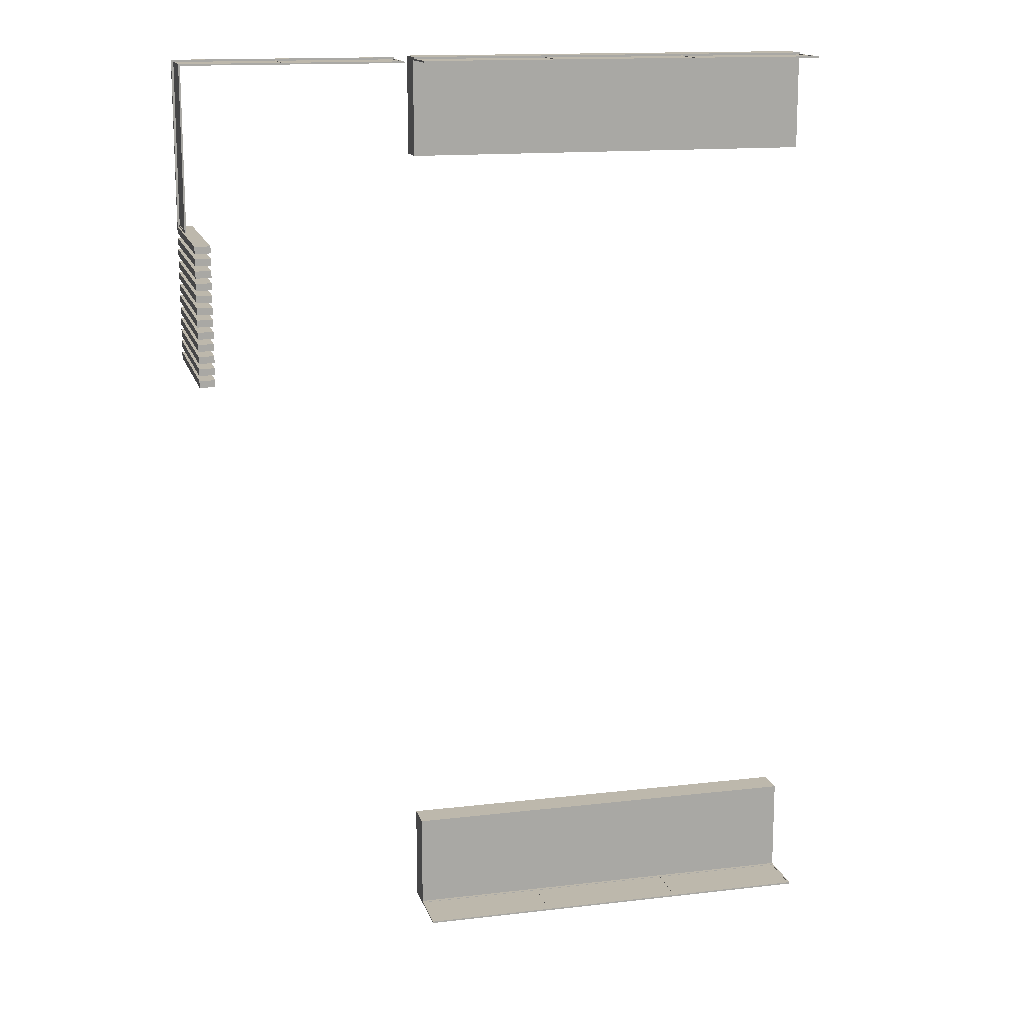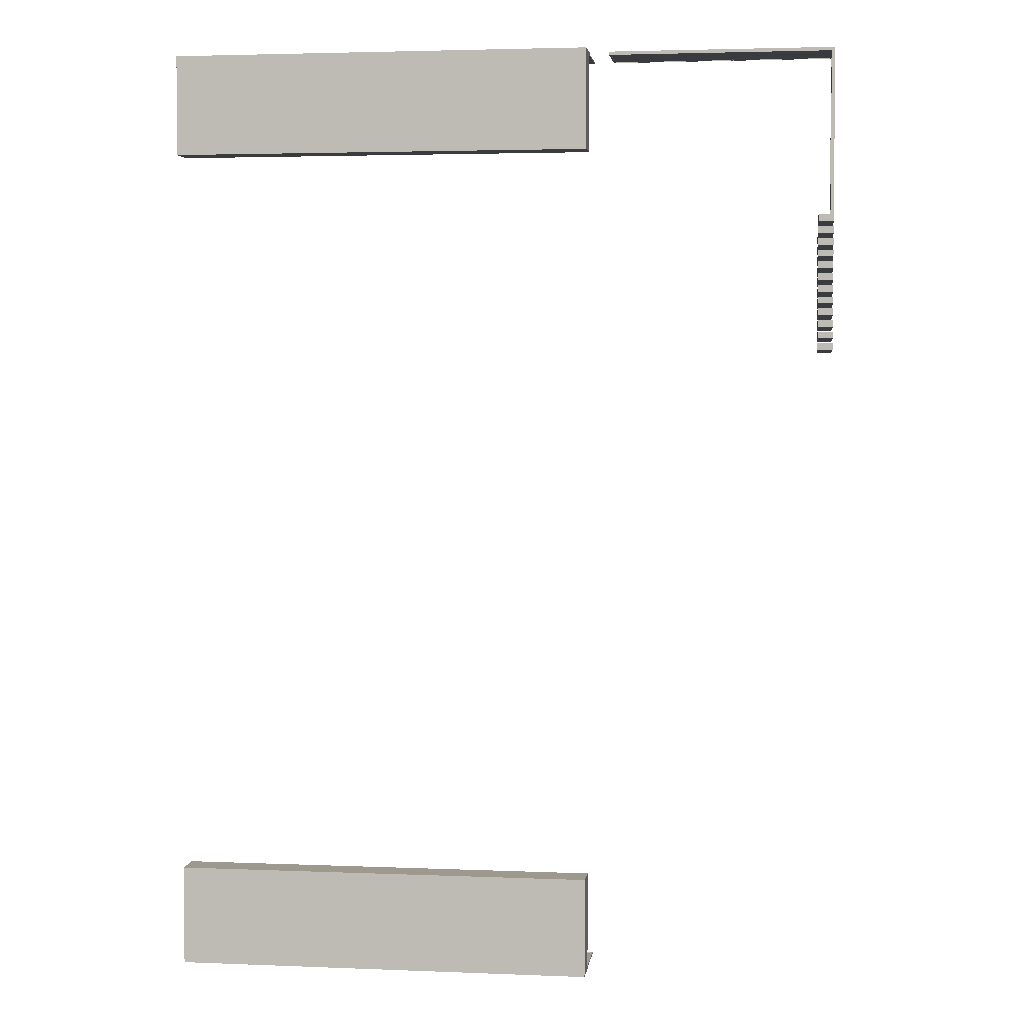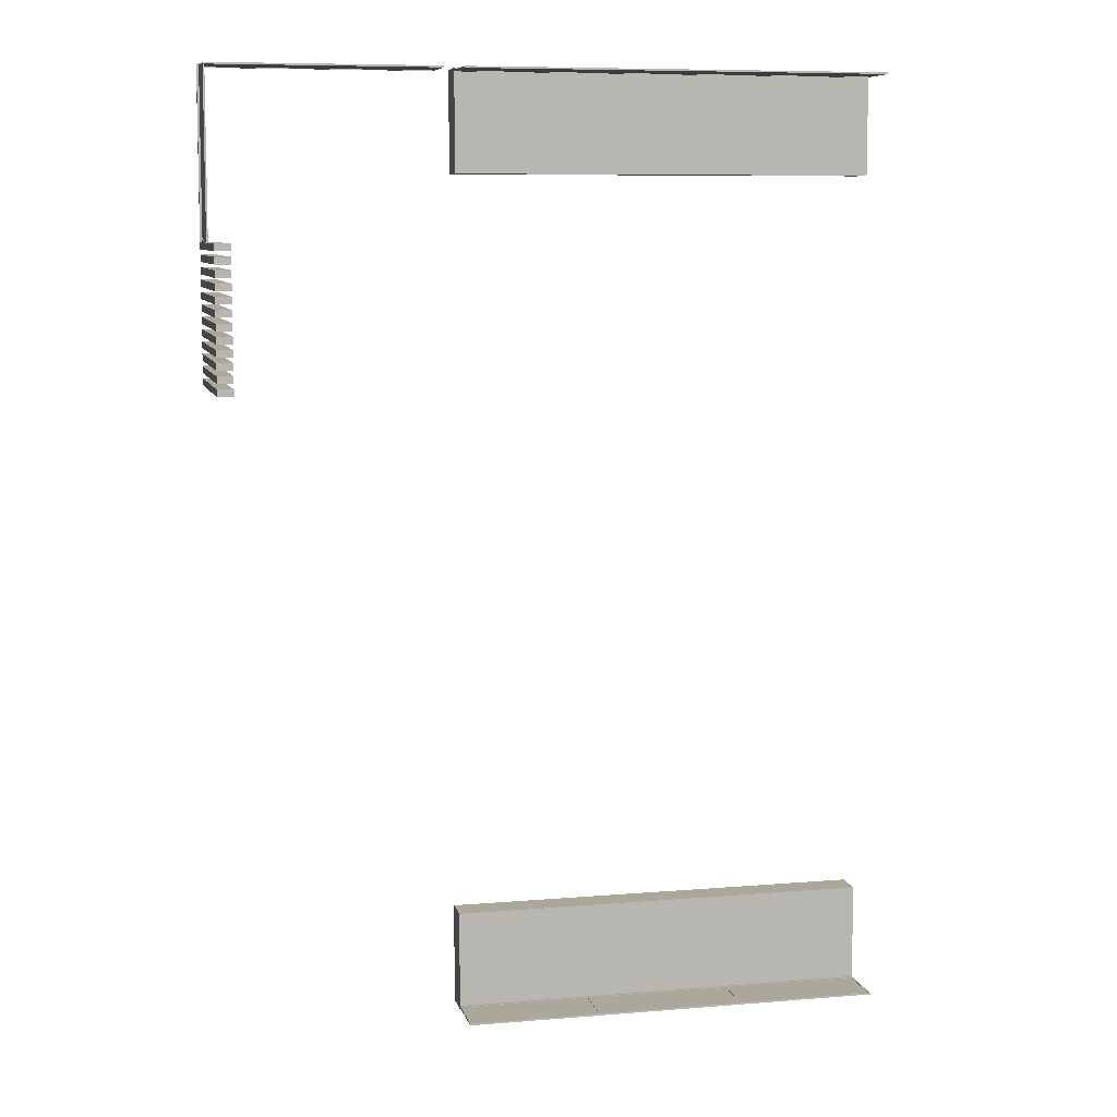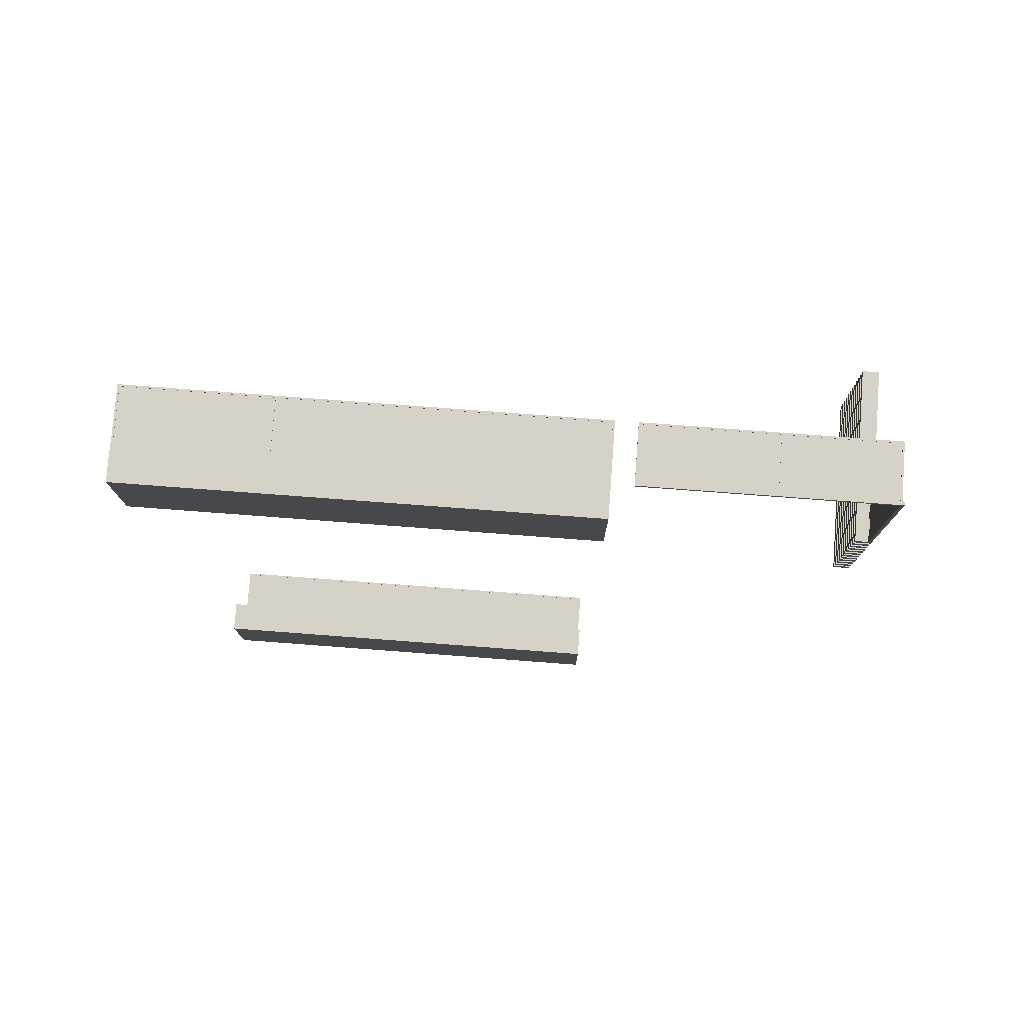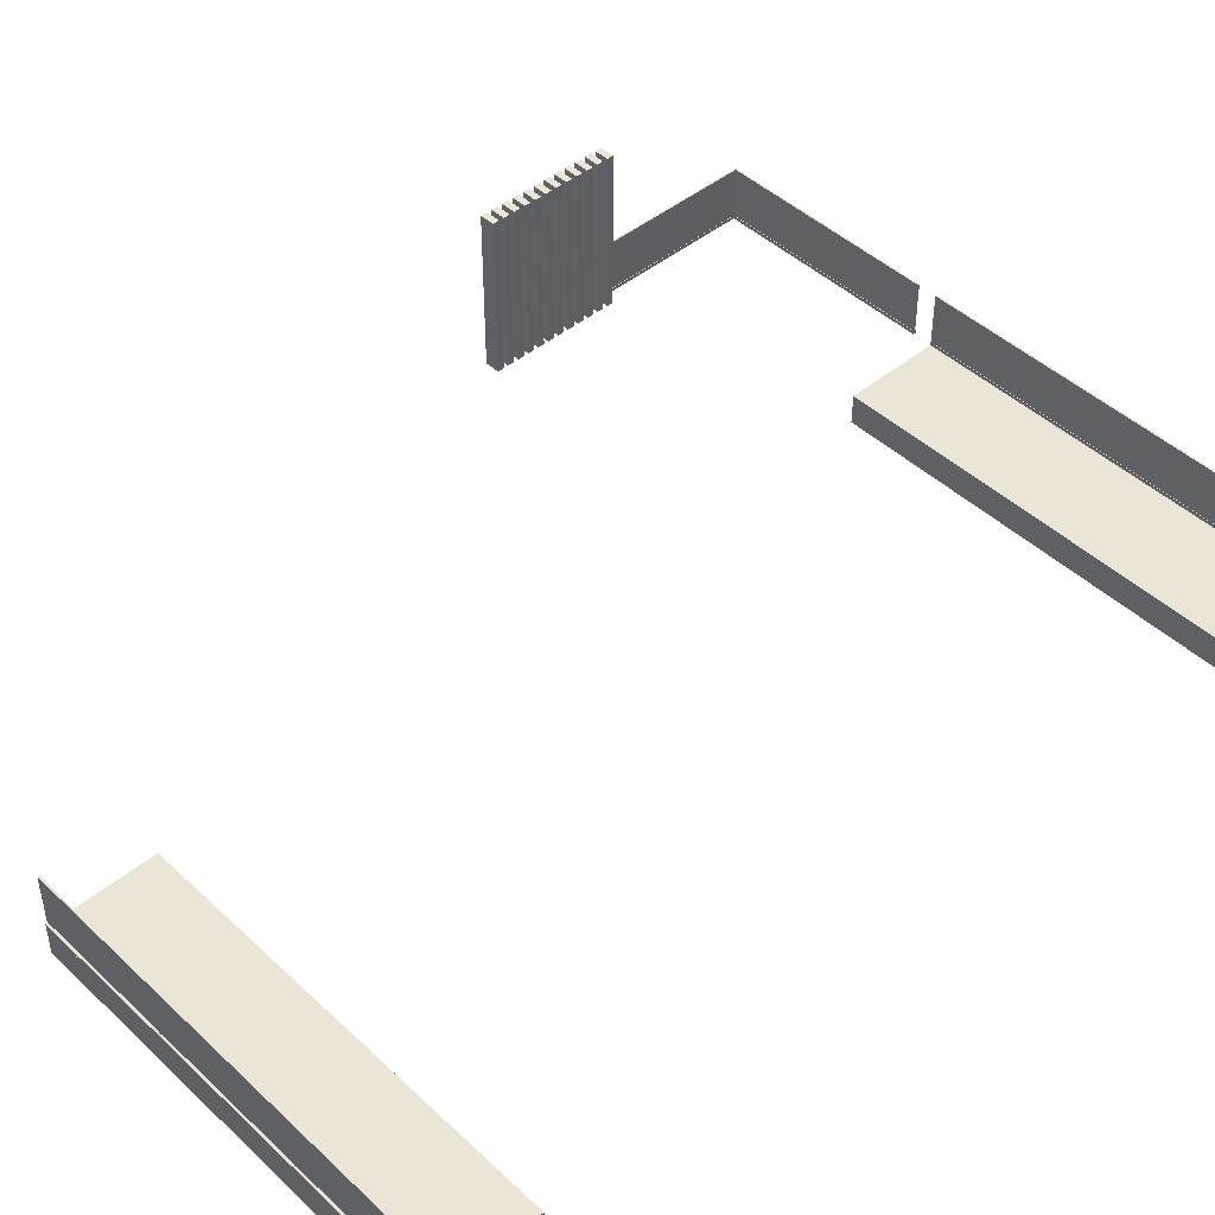
<metadata>
{"format":"obj","ext":"obj","renderer":"f3d","projection":"perspective","resolution":1024,"background":"white","views":[{"elev":14.7,"azim":165.7,"up":"+Z"},{"elev":3.3,"azim":7.8,"up":"+Z"},{"elev":8.2,"azim":167.0,"up":"+Z"},{"elev":78.5,"azim":4.3,"up":"+Z"},{"elev":45.6,"azim":-133.1,"up":"+Y"}]}
</metadata>
<code>
o MH1_OBJ_01_MH1_OBJ_01.001
v 9.223 19.2 37.77
v 9.095 19.2 37.77
v 9.095 19.2 37.64
v 9.223 19.2 37.64
v 9.095 23.05 37.64
v 9.095 23.05 37.77
v 9.223 23.05 37.77
v 9.223 23.05 37.64
v 26.14 23.05 37.77
v 26.14 23.05 37.64
v 9.095 23.17 37.64
v 9.095 23.17 37.77
v 26.14 23.17 37.77
v 26.14 23.17 37.64
v 26.14 19.2 37.74
v 9.223 19.2 37.74
v 9.223 19.2 37.68
v 26.14 19.2 37.68
v 9.223 23.05 37.68
v 9.223 23.05 37.74
v 26.14 23.05 37.74
v 26.14 23.05 37.68
v 18.47 19.2 37.77
v 18.35 19.2 37.77
v 18.35 19.2 37.64
v 18.47 19.2 37.64
v 18.35 23.05 37.64
v 18.35 23.05 37.77
v 18.47 23.05 37.77
v 18.47 23.05 37.64
v 26.14 19.2 25.33
v 26.14 19.2 25.21
v 26.27 19.2 25.21
v 26.27 19.2 25.33
v 26.27 23.05 25.21
v 26.14 23.05 25.21
v 26.14 23.05 25.33
v 26.27 23.05 25.33
v 26.27 23.05 37.77
v 26.27 23.17 25.21
v 26.14 23.17 25.21
v 26.27 23.17 37.77
v 26.14 19.2 37.77
v 26.14 19.2 37.64
v 26.27 19.2 37.64
v 26.27 19.2 37.77
v 26.27 23.05 37.64
v 26.17 19.2 37.64
v 26.17 19.2 25.33
v 26.23 19.2 25.33
v 26.23 19.2 37.64
v 26.23 23.05 25.33
v 26.17 23.05 25.33
v 26.17 23.05 37.64
v 26.23 23.05 37.64
v 26.14 18.94 37.64
v 26.14 18.94 25.21
v 26.4 18.94 25.21
v 26.4 18.94 37.64
v 26.4 19.2 25.21
v 26.14 19.2 25.21
v 26.4 19.2 37.64
v 26.4 19.2 37.9
v 26.14 19.2 37.9
v 26.14 18.94 37.9
v 26.4 18.94 37.9
v 9.095 18.94 37.9
v 9.095 19.2 37.9
v 9.095 18.94 37.64
v 25.24 18.94 25.21
v 25.24 18.94 24.69
v 26.4 18.94 24.69
v 26.4 18.94 25.21
v 26.4 31.25 24.69
v 25.24 31.25 24.69
v 25.24 31.25 25.21
v 26.4 31.25 25.21
v 25.24 18.94 24.31
v 25.24 18.94 23.8
v 26.4 18.94 23.8
v 26.4 18.94 24.31
v 26.4 31.25 23.8
v 25.24 31.25 23.8
v 25.24 31.25 24.31
v 26.4 31.25 24.31
v 25.24 18.94 22.51
v 25.24 18.94 22
v 26.4 18.94 22
v 26.4 18.94 22.51
v 26.4 31.25 22
v 25.24 31.25 22
v 25.24 31.25 22.51
v 26.4 31.25 22.51
v 25.24 18.94 23.41
v 25.24 18.94 22.9
v 26.4 18.94 22.9
v 26.4 18.94 23.41
v 26.4 31.25 22.9
v 25.24 31.25 22.9
v 25.24 31.25 23.41
v 26.4 31.25 23.41
v 25.24 18.94 20.72
v 25.24 18.94 20.21
v 26.4 18.94 20.21
v 26.4 18.94 20.72
v 26.4 31.25 20.21
v 25.24 31.25 20.21
v 25.24 31.25 20.72
v 26.4 31.25 20.72
v 25.24 18.94 18.92
v 25.24 18.94 18.41
v 26.4 18.94 18.41
v 26.4 18.94 18.92
v 26.4 31.25 18.41
v 25.24 31.25 18.41
v 25.24 31.25 18.92
v 26.4 31.25 18.92
v 25.24 18.94 19.82
v 25.24 18.94 19.31
v 26.4 18.94 19.31
v 26.4 18.94 19.82
v 26.4 31.25 19.31
v 25.24 31.25 19.31
v 25.24 31.25 19.82
v 26.4 31.25 19.82
v 25.24 18.94 21.62
v 25.24 18.94 21.1
v 26.4 18.94 21.1
v 26.4 18.94 21.62
v 26.4 31.25 21.1
v 25.24 31.25 21.1
v 25.24 31.25 21.62
v 26.4 31.25 21.62
v 25.24 18.94 17.13
v 25.24 18.94 16.62
v 26.4 18.94 16.62
v 26.4 18.94 17.13
v 26.4 31.25 16.62
v 25.24 31.25 16.62
v 25.24 31.25 17.13
v 26.4 31.25 17.13
v 25.24 18.94 15.34
v 25.24 18.94 14.82
v 26.4 18.94 14.82
v 26.4 18.94 15.34
v 26.4 31.25 14.82
v 25.24 31.25 14.82
v 25.24 31.25 15.34
v 26.4 31.25 15.34
v 25.24 18.94 16.23
v 25.24 18.94 15.72
v 26.4 18.94 15.72
v 26.4 18.94 16.23
v 26.4 31.25 15.72
v 25.24 31.25 15.72
v 25.24 31.25 16.23
v 26.4 31.25 16.23
v 25.24 18.94 18.03
v 25.24 18.94 17.51
v 26.4 18.94 17.51
v 26.4 18.94 18.03
v 26.4 31.25 17.51
v 25.24 31.25 17.51
v 25.24 31.25 18.03
v 26.4 31.25 18.03
v -24.75 19.2 37.77
v -24.75 19.2 37.64
v -24.62 19.2 37.64
v -24.62 19.2 37.77
v -24.62 23.05 37.64
v -24.75 23.05 37.64
v -24.75 23.05 37.77
v -24.62 23.05 37.77
v 7.556 23.05 37.64
v 7.556 23.05 37.77
v 7.556 23.17 37.64
v -24.75 23.17 37.64
v -24.75 23.17 37.77
v 7.556 23.17 37.77
v 7.428 19.2 37.77
v 7.428 19.2 37.64
v 7.556 19.2 37.64
v 7.556 19.2 37.77
v 7.428 23.05 37.64
v 7.428 23.05 37.77
v -24.62 19.2 37.73
v -24.62 19.2 37.67
v 7.428 19.2 37.67
v 7.428 19.2 37.73
v 7.428 23.05 37.67
v -24.62 23.05 37.67
v -24.62 23.05 37.73
v 7.428 23.05 37.73
v -3.194 19.2 37.77
v -3.194 19.2 37.64
v -3.066 19.2 37.64
v -3.066 19.2 37.77
v -3.066 23.05 37.64
v -3.194 23.05 37.64
v -3.194 23.05 37.77
v -3.066 23.05 37.77
v -14.57 19.2 37.77
v -14.57 19.2 37.64
v -14.44 19.2 37.64
v -14.44 19.2 37.77
v -14.44 23.05 37.64
v -14.57 23.05 37.64
v -14.57 23.05 37.77
v -14.44 23.05 37.77
v -24.75 18.94 37.64
v 7.556 18.94 37.64
v 7.556 18.94 37.9
v -24.75 18.94 37.9
v 7.556 19.2 37.9
v -24.75 19.2 37.64
v -24.75 19.2 37.9
v -24.75 16.64 30.21
v 7.556 16.64 30.21
v 7.556 16.64 37.9
v -24.75 16.64 37.9
v 7.556 18.94 30.21
v -24.75 18.94 30.21
v 7.556 19.2 -34.03
v 7.556 19.2 -33.9
v 7.428 19.2 -33.9
v 7.428 19.2 -34.03
v 7.428 23.05 -33.9
v 7.556 23.05 -33.9
v 7.556 23.05 -34.03
v 7.428 23.05 -34.03
v -24.75 23.05 -33.9
v -24.75 23.05 -34.03
v -24.75 23.17 -33.9
v 7.556 23.17 -33.9
v 7.556 23.17 -34.03
v -24.75 23.17 -34.03
v -24.62 19.2 -34.03
v -24.62 19.2 -33.9
v -24.75 19.2 -33.9
v -24.75 19.2 -34.03
v -24.62 23.05 -33.9
v -24.62 23.05 -34.03
v 7.428 19.2 -34
v 7.428 19.2 -33.93
v -24.62 19.2 -33.93
v -24.62 19.2 -34
v -24.62 23.05 -33.93
v 7.428 23.05 -33.93
v 7.428 23.05 -34
v -24.62 23.05 -34
v -14 19.2 -34.03
v -14 19.2 -33.9
v -14.13 19.2 -33.9
v -14.13 19.2 -34.03
v -14.13 23.05 -33.9
v -14 23.05 -33.9
v -14 23.05 -34.03
v -14.13 23.05 -34.03
v -2.626 19.2 -34.03
v -2.626 19.2 -33.9
v -2.754 19.2 -33.9
v -2.754 19.2 -34.03
v -2.754 23.05 -33.9
v -2.626 23.05 -33.9
v -2.626 23.05 -34.03
v -2.754 23.05 -34.03
v 7.556 18.94 -33.9
v -24.75 18.94 -33.9
v -24.75 18.94 -34.16
v 7.556 18.94 -34.16
v -24.75 19.2 -34.16
v -24.75 19.2 -33.9
v 7.556 19.2 -34.16
v 7.556 16.64 -26.47
v -24.75 16.64 -26.47
v -24.75 16.64 -34.16
v 7.556 16.64 -34.16
v -24.75 18.94 -34.16
v -24.75 18.94 -26.47
v 7.556 18.94 -26.47
v 7.556 18.94 -34.16
f 2 4 1
f 6 8 5
f 7 4 8
f 7 2 1
f 5 2 6
f 8 3 5
f 6 10 9
f 12 14 11
f 13 10 14
f 12 9 13
f 11 6 12
f 14 5 11
f 16 18 15
f 20 22 19
f 21 18 22
f 21 16 15
f 19 16 20
f 22 17 19
f 24 26 23
f 28 30 27
f 29 26 30
f 28 23 29
f 27 24 28
f 30 25 27
f 32 34 31
f 36 38 35
f 37 34 38
f 36 31 37
f 35 32 36
f 38 33 35
f 36 39 9
f 41 42 40
f 13 39 42
f 41 9 13
f 40 36 41
f 42 35 40
f 44 46 43
f 10 39 47
f 9 46 39
f 10 43 9
f 47 44 10
f 39 45 47
f 49 51 48
f 53 55 52
f 54 51 55
f 53 48 54
f 52 49 53
f 55 50 52
f 57 59 56
f 61 62 60
f 64 66 63
f 61 56 44
f 60 57 61
f 62 58 60
f 65 59 66
f 68 69 67
f 63 44 64
f 66 62 63
f 3 56 69
f 68 44 3
f 67 64 68
f 69 65 67
f 71 73 70
f 75 77 74
f 74 73 72
f 75 72 71
f 76 71 70
f 73 76 70
f 79 81 78
f 83 85 82
f 82 81 80
f 83 80 79
f 84 79 78
f 81 84 78
f 87 89 86
f 91 93 90
f 90 89 88
f 91 88 87
f 92 87 86
f 89 92 86
f 95 97 94
f 99 101 98
f 98 97 96
f 99 96 95
f 100 95 94
f 97 100 94
f 103 105 102
f 107 109 106
f 106 105 104
f 107 104 103
f 108 103 102
f 109 102 105
f 111 113 110
f 115 117 114
f 114 113 112
f 115 112 111
f 116 111 110
f 117 110 113
f 119 121 118
f 123 125 122
f 122 121 120
f 123 120 119
f 124 119 118
f 125 118 121
f 127 129 126
f 131 133 130
f 130 129 128
f 131 128 127
f 132 127 126
f 133 126 129
f 135 137 134
f 139 141 138
f 138 137 136
f 139 136 135
f 140 135 134
f 141 134 137
f 143 145 142
f 147 149 146
f 146 145 144
f 147 144 143
f 148 143 142
f 149 142 145
f 151 153 150
f 155 157 154
f 154 153 152
f 155 152 151
f 156 151 150
f 157 150 153
f 159 161 158
f 163 165 162
f 162 161 160
f 163 160 159
f 164 159 158
f 165 158 161
f 167 169 166
f 171 173 170
f 170 169 168
f 171 168 167
f 172 167 166
f 173 166 169
f 171 175 172
f 177 179 176
f 176 175 174
f 177 174 171
f 178 171 172
f 179 172 175
f 181 183 180
f 184 175 174
f 174 183 182
f 184 182 181
f 185 181 180
f 175 180 183
f 187 189 186
f 191 193 190
f 190 189 188
f 191 188 187
f 192 187 186
f 193 186 189
f 195 197 194
f 199 201 198
f 198 197 196
f 199 196 195
f 200 195 194
f 201 194 197
f 203 205 202
f 207 209 206
f 206 205 204
f 207 204 203
f 208 203 202
f 209 202 205
f 211 213 210
f 182 216 214
f 214 213 212
f 182 212 211
f 215 211 210
f 216 210 213
f 218 220 217
f 221 213 212
f 212 220 219
f 221 219 218
f 222 218 217
f 213 217 220
f 224 226 223
f 228 230 227
f 227 226 225
f 228 225 224
f 229 224 223
f 230 223 226
f 228 232 229
f 234 236 233
f 233 232 231
f 234 231 228
f 235 228 229
f 236 229 232
f 238 240 237
f 241 232 231
f 231 240 239
f 241 239 238
f 242 238 237
f 232 237 240
f 244 246 243
f 248 250 247
f 247 246 245
f 248 245 244
f 249 244 243
f 250 243 246
f 252 254 251
f 256 258 255
f 255 254 253
f 256 253 252
f 257 252 251
f 258 251 254
f 260 262 259
f 264 266 263
f 263 262 261
f 264 261 260
f 265 260 259
f 266 259 262
f 268 270 267
f 272 273 271
f 271 270 269
f 272 269 268
f 224 268 267
f 273 267 270
f 275 277 274
f 279 281 278
f 278 277 276
f 279 276 275
f 280 275 274
f 281 274 277
f 2 3 4
f 6 7 8
f 7 1 4
f 7 6 2
f 5 3 2
f 8 4 3
f 6 5 10
f 12 13 14
f 13 9 10
f 12 6 9
f 11 5 6
f 14 10 5
f 16 17 18
f 20 21 22
f 21 15 18
f 21 20 16
f 19 17 16
f 22 18 17
f 24 25 26
f 28 29 30
f 29 23 26
f 28 24 23
f 27 25 24
f 30 26 25
f 32 33 34
f 36 37 38
f 37 31 34
f 36 32 31
f 35 33 32
f 38 34 33
f 36 35 39
f 41 13 42
f 13 9 39
f 41 36 9
f 40 35 36
f 42 39 35
f 44 45 46
f 10 9 39
f 9 43 46
f 10 44 43
f 47 45 44
f 39 46 45
f 49 50 51
f 53 54 55
f 54 48 51
f 53 49 48
f 52 50 49
f 55 51 50
f 57 58 59
f 61 44 62
f 64 65 66
f 61 57 56
f 60 58 57
f 62 59 58
f 65 56 59
f 68 3 69
f 63 62 44
f 66 59 62
f 3 44 56
f 68 64 44
f 67 65 64
f 69 56 65
f 71 72 73
f 75 76 77
f 74 77 73
f 75 74 72
f 76 75 71
f 73 77 76
f 79 80 81
f 83 84 85
f 82 85 81
f 83 82 80
f 84 83 79
f 81 85 84
f 87 88 89
f 91 92 93
f 90 93 89
f 91 90 88
f 92 91 87
f 89 93 92
f 95 96 97
f 99 100 101
f 98 101 97
f 99 98 96
f 100 99 95
f 97 101 100
f 103 104 105
f 107 108 109
f 106 109 105
f 107 106 104
f 108 107 103
f 109 108 102
f 111 112 113
f 115 116 117
f 114 117 113
f 115 114 112
f 116 115 111
f 117 116 110
f 119 120 121
f 123 124 125
f 122 125 121
f 123 122 120
f 124 123 119
f 125 124 118
f 127 128 129
f 131 132 133
f 130 133 129
f 131 130 128
f 132 131 127
f 133 132 126
f 135 136 137
f 139 140 141
f 138 141 137
f 139 138 136
f 140 139 135
f 141 140 134
f 143 144 145
f 147 148 149
f 146 149 145
f 147 146 144
f 148 147 143
f 149 148 142
f 151 152 153
f 155 156 157
f 154 157 153
f 155 154 152
f 156 155 151
f 157 156 150
f 159 160 161
f 163 164 165
f 162 165 161
f 163 162 160
f 164 163 159
f 165 164 158
f 167 168 169
f 171 172 173
f 170 173 169
f 171 170 168
f 172 171 167
f 173 172 166
f 171 174 175
f 177 178 179
f 176 179 175
f 177 176 174
f 178 177 171
f 179 178 172
f 181 182 183
f 184 185 175
f 174 175 183
f 184 174 182
f 185 184 181
f 175 185 180
f 187 188 189
f 191 192 193
f 190 193 189
f 191 190 188
f 192 191 187
f 193 192 186
f 195 196 197
f 199 200 201
f 198 201 197
f 199 198 196
f 200 199 195
f 201 200 194
f 203 204 205
f 207 208 209
f 206 209 205
f 207 206 204
f 208 207 203
f 209 208 202
f 211 212 213
f 182 215 216
f 214 216 213
f 182 214 212
f 215 182 211
f 216 215 210
f 218 219 220
f 221 222 213
f 212 213 220
f 221 212 219
f 222 221 218
f 213 222 217
f 224 225 226
f 228 229 230
f 227 230 226
f 228 227 225
f 229 228 224
f 230 229 223
f 228 231 232
f 234 235 236
f 233 236 232
f 234 233 231
f 235 234 228
f 236 235 229
f 238 239 240
f 241 242 232
f 231 232 240
f 241 231 239
f 242 241 238
f 232 242 237
f 244 245 246
f 248 249 250
f 247 250 246
f 248 247 245
f 249 248 244
f 250 249 243
f 252 253 254
f 256 257 258
f 255 258 254
f 256 255 253
f 257 256 252
f 258 257 251
f 260 261 262
f 264 265 266
f 263 266 262
f 264 263 261
f 265 264 260
f 266 265 259
f 268 269 270
f 272 224 273
f 271 273 270
f 272 271 269
f 224 272 268
f 273 224 267
f 275 276 277
f 279 280 281
f 278 281 277
f 279 278 276
f 280 279 275
f 281 280 274

</code>
